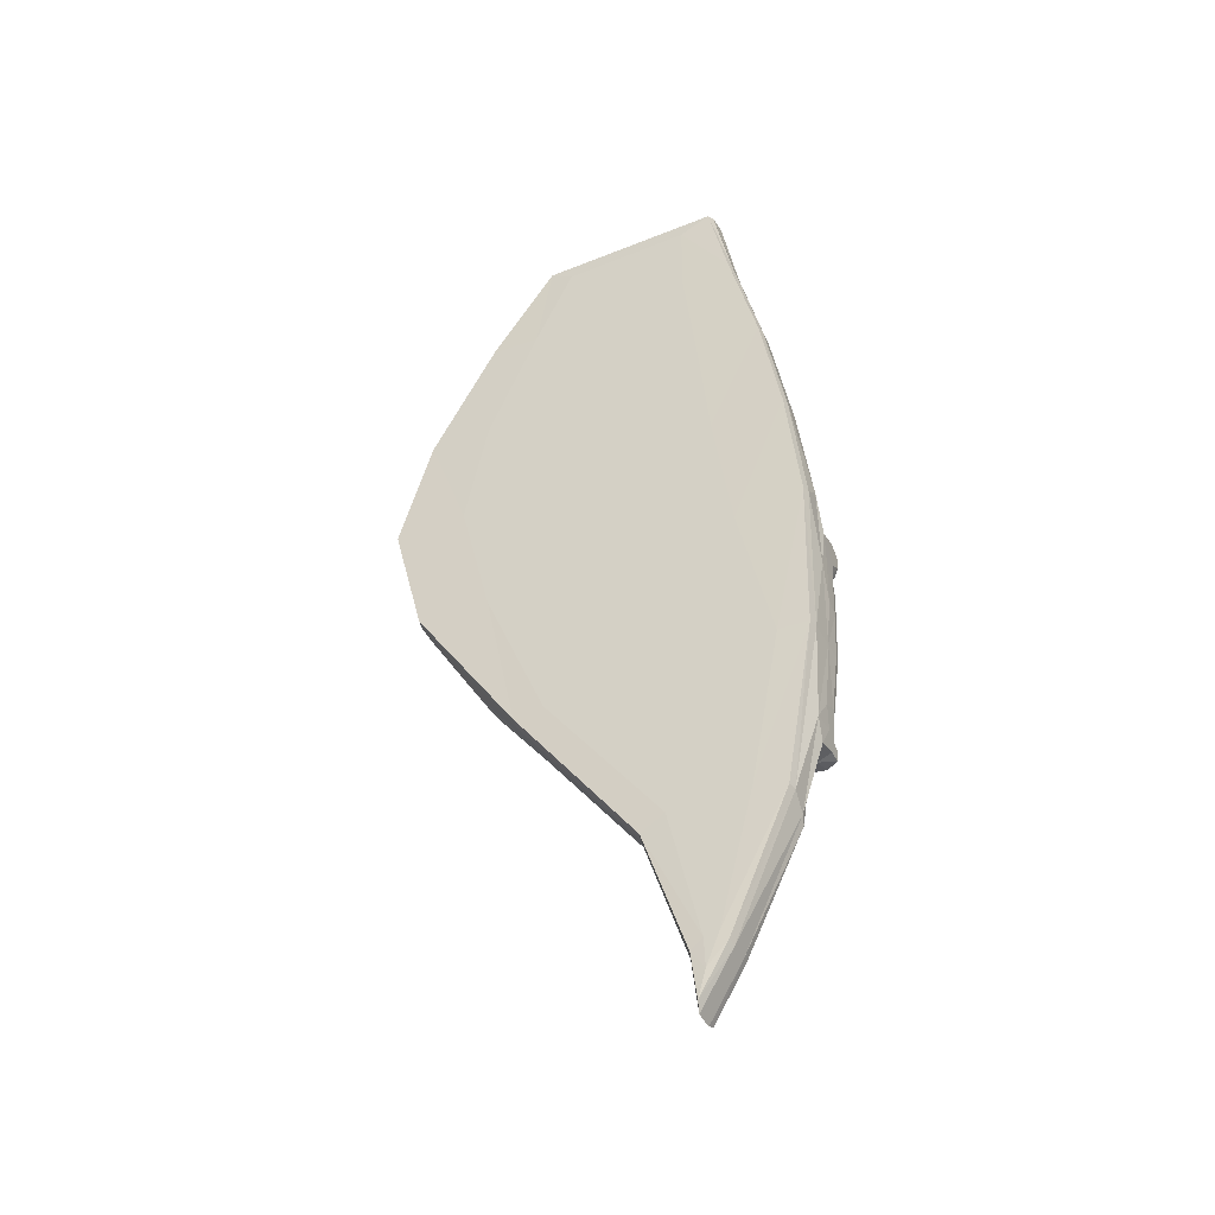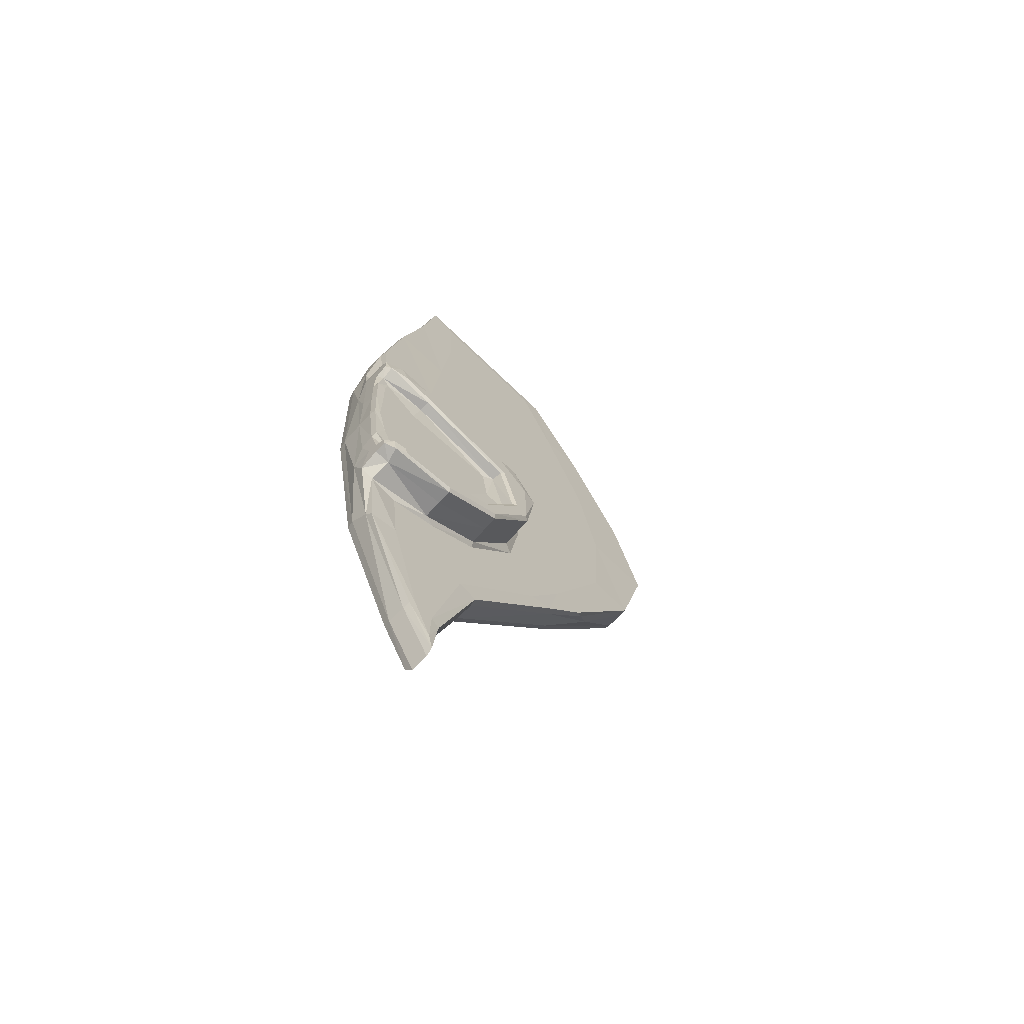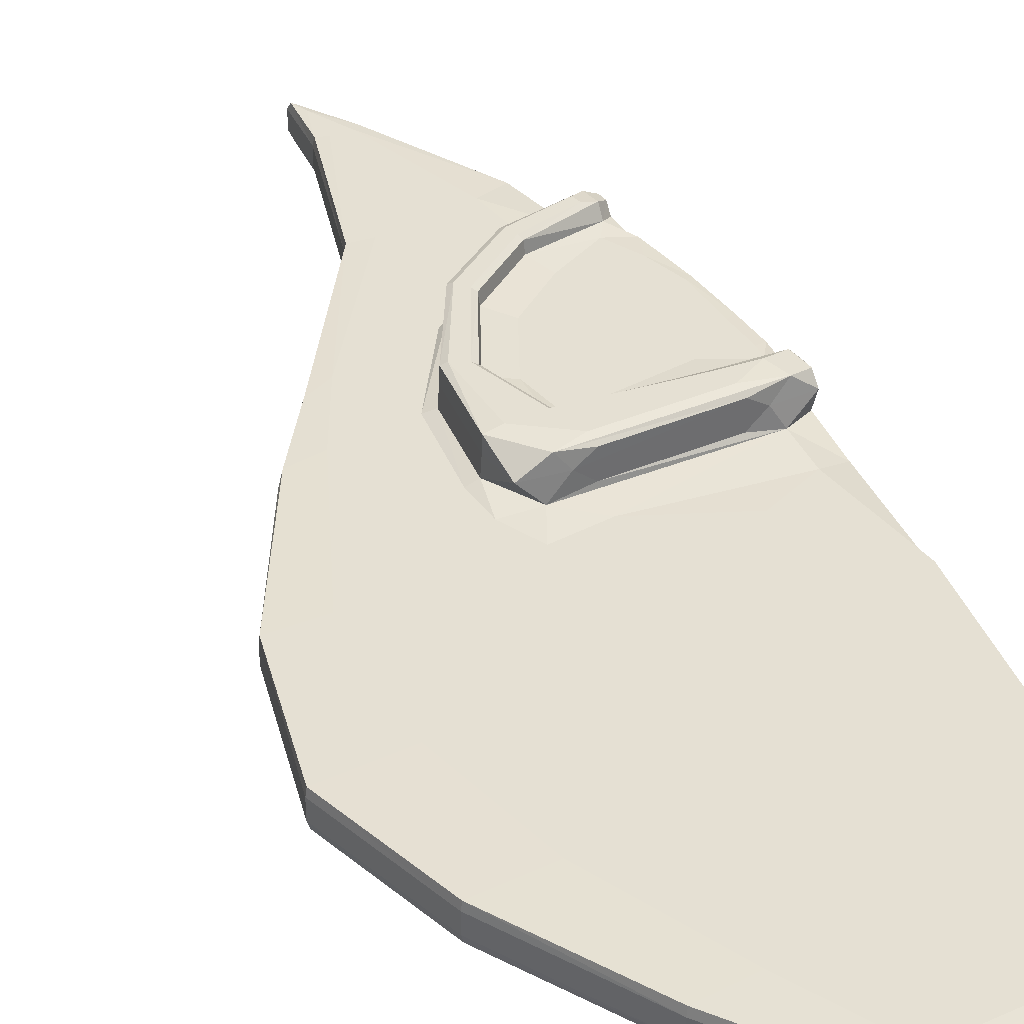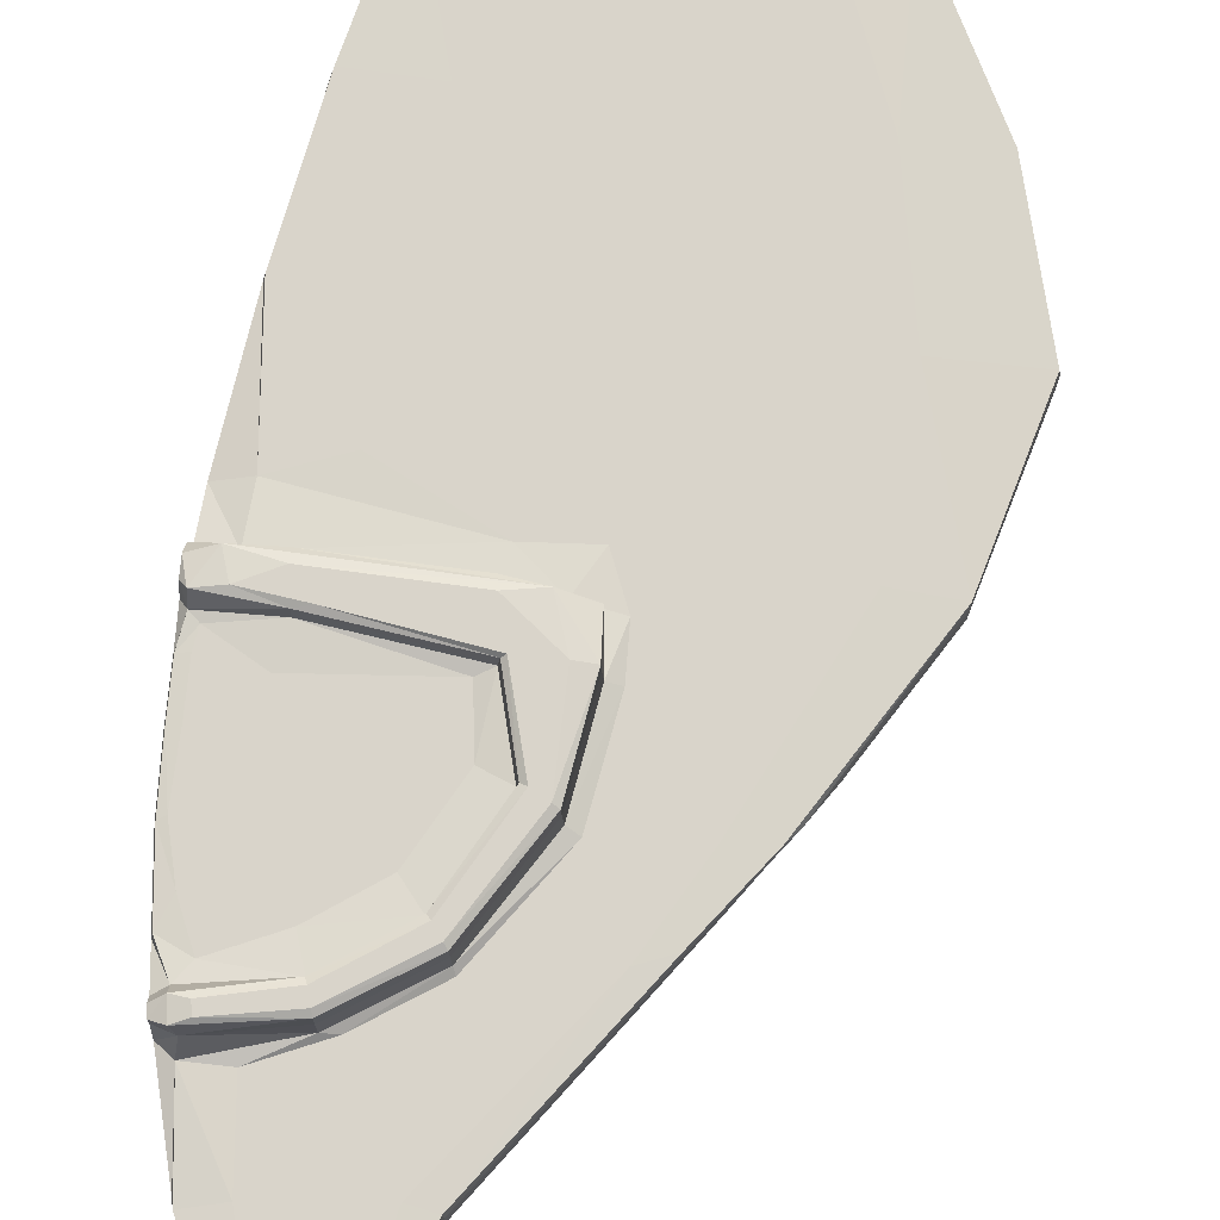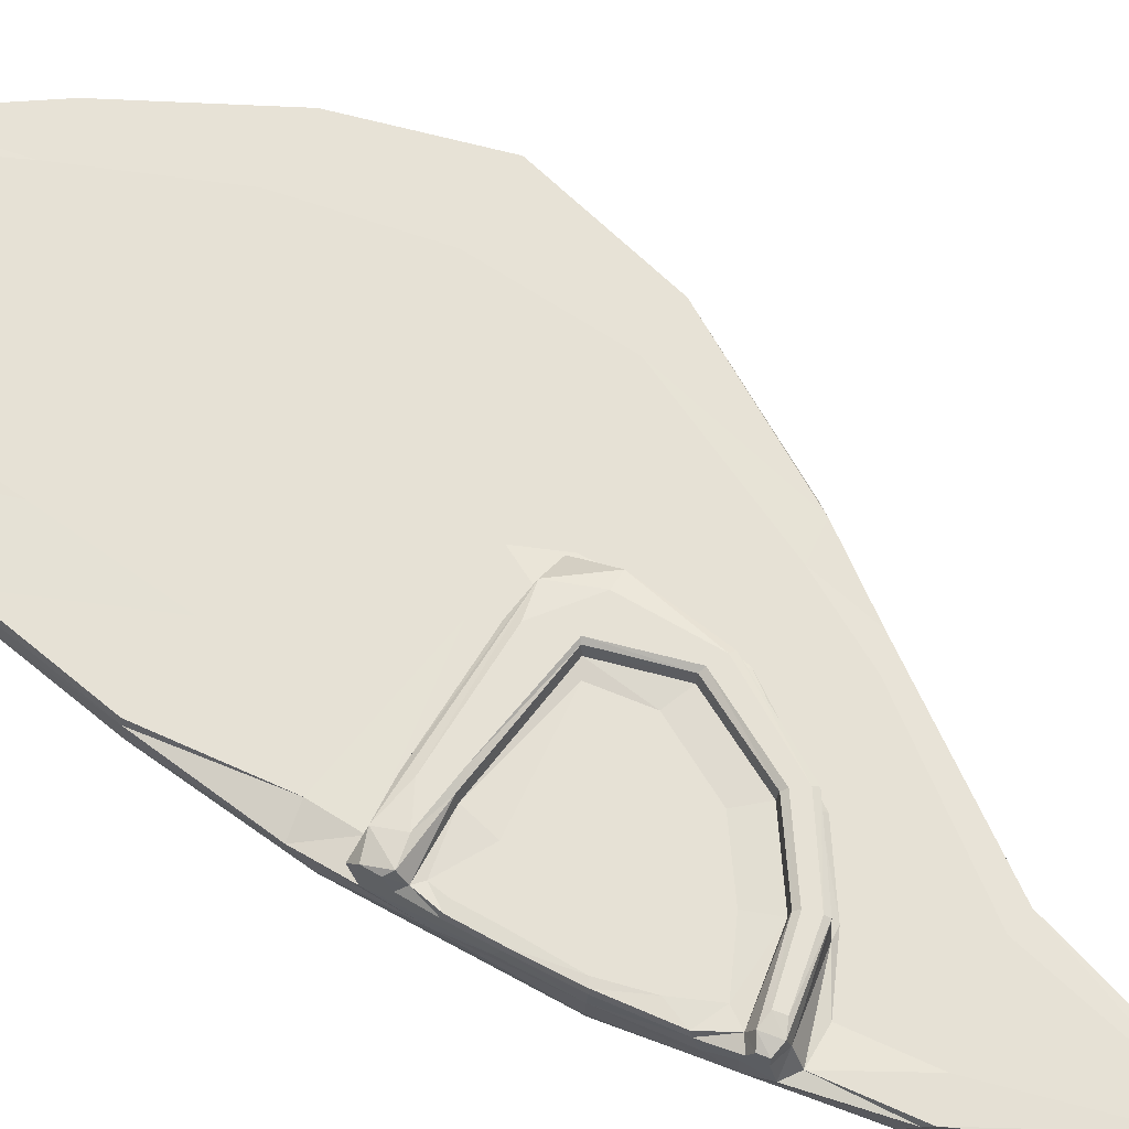
<metadata>
{"format":"obj","ext":"obj","renderer":"f3d","projection":"perspective","resolution":1024,"background":"white","views":[{"elev":-45.1,"azim":25.6,"up":"+Z"},{"elev":-69.6,"azim":135.8,"up":"+Z"},{"elev":38.2,"azim":-28.8,"up":"+Y"},{"elev":74.8,"azim":-173.1,"up":"+Y"},{"elev":64.2,"azim":120.8,"up":"+Y"}]}
</metadata>
<code>
v -0.6528 0.1209 -0.6714
v -0.9333 0.1237 0.1314
v -1.983 0.1237 -0.02324
v -1.055 0.1237 1.387
v -1.042 0.1237 1.715
v -1.564 0.1237 1.719
v -1.011 0.1237 0.926
v -1.909 0.1207 1.396
v -1.093 0.1237 -1.971
v -0.7779 0.0954 -1.369
v -1.29 0.1207 -1.343
v -1.584 0.1237 -0.8313
v -0.9681 0.1237 0.4663
v -2.161 0.1207 0.9214
v -1.097 0.1237 -1.825
v -2.289 0.1207 0.4625
v -1.998 -0.006524 0.4611
v -1.081 -0.006524 -1.806
v -2.165 0.02416 0.923
v -0.695 -0.003529 0.471
v -1.753 0.02521 -0.6875
v -1.195 -0.006524 -1.287
v -0.8956 -0.006524 -1.276
v -1.077 -0.006524 -1.918
v -1.914 0.02416 1.399
v -0.7681 -0.003529 0.9307
v -1.654 0.02416 1.774
v -1.064 -0.006524 1.695
v -0.8729 -0.003529 1.391
v -2.161 0.02521 -0.04292
v -0.9068 -0.006524 -0.06303
v -0.7812 -0.006524 -0.6622
v -0.7029 0.125 -1.08
v -1.443 0.1237 -0.003718
v -0.6314 0.1254 -0.1478
v -1.503 0.1237 -0.1435
v -1.509 0.1237 -0.2849
v -0.6341 0.1346 -0.2508
v -1.056 0.1237 -1.027
v -1.883 0.1039 -0.5169
v -1.257 0.1237 -0.8902
v -1.463 0.1237 -0.5914
v -0.6396 0.1361 -0.4569
v -0.6365 0.1361 -0.3403
v -0.6803 0.1339 -0.9179
v -0.6775 0.1868 -0.8978
v -0.6505 0.186 -0.6768
v -0.6837 0.2128 -0.2811
v -0.632 0.2018 -0.148
v -1.464 0.2083 -0.2824
v -1.308 0.2083 -0.1249
v -1.423 0.2083 -0.5735
v -0.6749 0.2128 -0.3387
v -0.8321 0.2128 -0.362
v -0.7003 0.2026 -1.061
v -1.01 0.2083 -1.027
v -1.246 0.2083 -0.8693
v -0.6779 0.2128 -0.4683
v -0.6932 0.2065 -1.01
v -0.9821 0.2231 -0.9422
v -1.189 0.2231 -0.7978
v -1.33 0.2231 -0.5304
v -1.22 0.2128 -0.3237
v -0.6338 0.2464 -0.2072
v -0.6326 0.2487 -0.1551
v -1.402 0.2746 -0.2829
v -1.241 0.2538 -0.1241
v -1.403 0.2746 -0.5642
v -0.905 0.2746 -0.2323
v -1.282 0.2746 -0.2854
v -0.7004 0.2487 -1.062
v -1.005 0.2746 -1.008
v -0.9842 0.2643 -0.9481
v -1.233 0.2746 -0.8538
v -1.194 0.2643 -0.802
v -1.336 0.2643 -0.5312
v -0.6959 0.2464 -1.03
v -0.9969 0.09299 -1.848
v -0.996 0.02416 -1.846
v -1.636 -0.006524 -0.6617
v -1.874 -0.006524 -0.06018
v -1.711 -0.006524 1.373
v -1.558 -0.006524 1.7
v -1.908 -0.006524 0.9096
v -0.8384 0.1513 -0.1196
v -0.6394 0.09661 0.03735
v -0.8661 0.09299 1.395
v -0.9286 0.09299 1.766
v -1.653 0.09299 1.775
v -0.7646 0.09299 0.9332
v -1.024 0.1237 -1.821
v -0.8954 0.1237 -1.365
v -0.689 0.09299 0.4731
v -1.138 0.09299 -1.849
v -1.116 0.09299 -2.051
v -2.161 0.09404 -0.04249
v -2.293 0.09299 0.4626
v -2.165 0.09299 0.923
v -1.294 0.09299 -1.344
v -1.705 0.09404 -0.7623
v -1.914 0.09299 1.399
v -1.726 0.1237 -0.5722
v -1.138 0.02416 -1.849
v -1.294 0.02416 -1.344
v -2.293 0.02416 0.4626
v -0.6401 0.02778 -0.02262
v -0.6871 0.02416 0.4725
v -1.116 0.02416 -2.05
v -0.7611 0.02416 0.9326
v -0.7713 0.02657 -1.323
v -0.6576 0.03119 -0.6644
v -1.028 -0.006524 -1.797
v -0.8644 0.02416 1.394
v -0.934 0.02416 1.763
v -0.8691 0.1237 -1.112
v -0.7724 0.2083 -0.1186
v -0.7143 0.2128 -0.8076
v -0.6763 0.2128 -0.6614
v -0.6368 0.186 -0.3432
v -0.6341 0.197 -0.2328
v -0.7867 0.2746 -1.052
v -0.7576 0.2073 -1.079
v -0.6405 0.186 -0.4838
v -0.7694 0.2128 -0.9304
v -0.7802 0.2746 -1.017
v -0.7351 0.2746 -0.2131
v -0.8391 0.2538 -0.1193
v -1.255 0.1237 -0.02021
v -0.7383 0.1215 0.05387
v -0.8715 0.1207 1.393
v -0.9315 0.1207 1.762
v -1.649 0.1207 1.77
v -0.7703 0.1207 0.9327
v -0.9994 0.1207 -1.843
v -0.7858 0.1207 -1.394
v -0.6942 0.1207 0.4735
v -1.133 0.1207 -1.845
v -1.112 0.1207 -2.035
v -2.162 0.1207 -0.03333
v -2.011 0.1237 0.4582
v -1.92 0.1237 0.9164
v -1.212 0.1237 -1.328
v -1.682 0.1207 -0.7897
v -1.724 0.1237 1.385
v -1.85 0.1207 -0.5592
v -0.75 0.1326 -1.115
v -1.241 0.1513 -0.1242
v -1.468 0.1385 -0.2824
v -1.427 0.1385 -0.5749
v -1.013 0.1385 -1.031
v -1.25 0.1385 -0.8723
v -1.751 -0.003529 -0.6755
v -2.158 -0.003529 -0.03249
v -1.904 -0.003529 1.393
v -1.649 -0.003529 1.765
v -2.157 -0.003529 0.9199
v -1.128 -0.003529 -1.841
v -1.286 -0.003529 -1.341
v -2.284 -0.003529 0.4624
v -0.6484 -0.003529 -0.02478
v -0.9774 -0.006524 0.4646
v -1.107 -0.003529 -2.02
v -1.019 -0.006524 0.9205
v -0.7796 -0.003529 -1.321
v -0.6662 -0.003529 -0.6655
v -1 -0.003529 -1.835
v -1.066 -0.006524 1.378
v -0.9456 -0.003529 1.754
v -1.379 0.1325 -0.1244
v -0.7294 0.1336 -0.1045
v -0.633 0.2073 -0.1201
v -1.248 0.2746 -0.1635
v -1.451 0.2083 -0.1468
v -0.8435 0.2746 -0.1582
v -0.6535 0.265 -0.2276
v -0.7077 0.2669 -0.1312
v -1.462 0.2643 -0.2827
v -1.352 0.2662 -0.1412
v -1.421 0.2643 -0.5729
v -0.8571 0.2643 -0.2443
v -1.269 0.2643 -0.2929
v -0.7423 0.2654 -1.071
v -1.01 0.2643 -1.025
v -1.245 0.2643 -0.8679
v -0.7323 0.265 -1.01
v -0.9915 0.2746 -0.9649
v -1.206 0.2746 -0.8159
v -1.354 0.2746 -0.5384
v -0.6811 0.2098 -0.8911
v -0.6549 0.2098 -0.6764
v -0.6414 0.2098 -0.3453
v -0.6555 0.2181 -0.2574
v -0.8563 0.2231 -0.2507
v -1.264 0.2231 -0.298
v -0.645 0.2098 -0.4836
v -0.7303 0.2181 -0.9863
v -0.9493 0.2128 -0.8465
v -1.126 0.2128 -0.7195
v -1.244 0.2128 -0.4954
v -0.695 0.08255 -1.001
v -1.465 0.1237 0.2004
v -1.95 0.06822 -0.4076
v -0.6366 0.09333 -0.3138
v -1.25 0.1237 -0.9614
v -1.208 -0.006524 -0.6617
v -1.635 0.1237 -0.265
v -0.6915 0.1669 -0.9981
v -1.059 0.2746 -0.2072
f 101 27 25
f 107 86 106
f 68 187 188
f 2 136 13
f 12 11 142
f 7 130 4
f 140 139 3
f 203 111 106
f 108 94 103
f 32 160 165
f 87 114 88
f 51 169 173
f 144 132 8
f 202 100 40
f 80 158 152
f 177 52 179
f 79 10 78
f 1 111 203
f 46 1 47
f 121 183 182
f 125 182 185
f 91 135 92
f 28 29 167
f 207 55 33
f 24 157 18
f 72 184 183
f 104 94 99
f 116 170 85
f 174 178 172
f 48 193 54
f 48 191 192
f 36 148 169
f 161 26 20
f 13 133 7
f 86 203 106
f 96 202 40
f 54 63 199
f 205 31 32
f 96 105 30
f 30 202 96
f 173 148 50
f 126 176 174
f 199 194 62
f 167 83 28
f 163 82 167
f 81 161 31
f 84 154 82
f 161 84 163
f 142 204 12
f 201 2 13
f 34 3 206
f 141 13 7
f 197 117 54
f 6 4 5
f 144 7 4
f 2 128 129
f 201 34 2
f 203 86 35
f 120 35 49
f 208 70 69
f 46 207 45
f 204 102 12
f 102 42 206
f 92 15 91
f 200 207 33
f 170 128 169
f 203 44 43
f 184 52 57
f 150 122 56
f 204 41 42
f 70 76 181
f 187 73 75
f 22 112 18
f 42 151 149
f 37 149 148
f 117 190 118
f 43 119 123
f 24 166 162
f 104 100 21
f 57 150 56
f 183 122 182
f 148 52 50
f 204 115 39
f 122 33 55
f 149 57 52
f 64 49 65
f 55 207 59
f 127 51 67
f 98 105 97
f 34 206 36
f 69 181 180
f 70 208 66
f 194 76 62
f 51 178 67
f 53 48 54
f 58 191 53
f 81 152 153
f 58 53 54
f 118 54 117
f 66 178 177
f 57 183 184
f 31 20 160
f 66 188 70
f 39 151 41
f 18 158 22
f 203 38 44
f 74 179 184
f 68 177 179
f 207 46 59
f 77 55 59
f 205 81 31
f 77 196 185
f 118 195 58
f 186 74 72
f 186 121 125
f 141 8 14
f 177 173 50
f 3 145 102
f 15 11 137
f 54 199 198
f 17 156 84
f 54 198 197
f 119 38 120
f 204 92 115
f 22 205 23
f 126 180 175
f 125 73 186
f 196 73 185
f 38 203 35
f 124 60 196
f 82 155 83
f 60 75 73
f 192 64 175
f 192 180 193
f 201 140 3
f 92 204 142
f 63 193 194
f 194 180 181
f 36 206 37
f 198 62 61
f 62 75 61
f 115 150 39
f 116 176 171
f 122 71 182
f 9 134 91
f 9 137 138
f 5 130 131
f 152 30 153
f 28 155 168
f 155 25 27
f 170 147 85
f 156 25 154
f 34 169 128
f 131 87 88
f 132 88 89
f 86 170 35
f 133 87 130
f 135 78 10
f 45 200 1
f 81 205 80
f 205 22 80
f 136 90 133
f 138 94 95
f 206 3 102
f 15 9 91
f 129 93 136
f 139 97 96
f 16 98 97
f 143 99 11
f 137 99 94
f 14 101 98
f 132 101 8
f 112 164 166
f 139 40 145
f 157 104 158
f 158 21 152
f 159 19 156
f 205 32 23
f 153 105 159
f 140 201 13
f 112 24 18
f 20 106 160
f 162 103 157
f 26 107 20
f 165 110 164
f 166 110 79
f 29 109 26
f 168 27 114
f 168 113 29
f 160 111 165
f 1 123 47
f 204 39 41
f 146 10 33
f 171 35 170
f 147 116 85
f 102 143 12
f 145 100 143
f 189 47 190
f 192 119 120
f 188 75 76
f 114 89 88
f 190 123 195
f 101 19 98
f 191 123 119
f 197 61 60
f 196 46 189
f 1 203 43
f 208 172 66
f 175 65 176
f 185 71 77
f 171 65 49
f 140 14 16
f 138 78 134
f 162 79 108
f 208 174 172
f 113 90 109
f 178 127 67
f 174 208 126
f 124 189 117
f 78 108 79
f 92 146 115
f 110 200 10
f 126 208 69
f 109 93 107
f 202 30 21
f 17 153 159
f 200 110 111
f 23 165 164
f 200 33 10
f 5 132 6
f 163 29 26
f 202 21 100
f 206 42 37
f 101 89 27
f 107 93 86
f 68 74 187
f 2 129 136
f 12 143 11
f 7 133 130
f 140 16 139
f 108 95 94
f 32 31 160
f 87 113 114
f 51 147 169
f 144 6 132
f 80 22 158
f 177 50 52
f 79 110 10
f 1 200 111
f 46 45 1
f 121 72 183
f 125 121 182
f 91 134 135
f 28 168 29
f 24 162 157
f 72 74 184
f 104 103 94
f 116 171 170
f 174 176 178
f 48 192 193
f 48 53 191
f 36 37 148
f 161 163 26
f 13 136 133
f 96 97 105
f 173 169 148
f 126 175 176
f 199 63 194
f 167 82 83
f 163 84 82
f 81 17 161
f 84 156 154
f 161 17 84
f 34 201 3
f 141 140 13
f 197 124 117
f 6 144 4
f 144 141 7
f 2 34 128
f 120 38 35
f 102 204 42
f 92 142 15
f 200 45 207
f 170 129 128
f 184 179 52
f 150 146 122
f 70 188 76
f 187 186 73
f 22 23 112
f 42 41 151
f 37 42 149
f 117 189 190
f 43 44 119
f 24 112 166
f 104 99 100
f 57 151 150
f 183 56 122
f 148 149 52
f 122 146 33
f 149 151 57
f 64 120 49
f 127 116 51
f 98 19 105
f 69 70 181
f 194 181 76
f 51 173 178
f 58 195 191
f 81 80 152
f 118 58 54
f 66 172 178
f 57 56 183
f 31 161 20
f 66 68 188
f 39 150 151
f 18 157 158
f 74 68 179
f 68 66 177
f 77 71 55
f 77 59 196
f 118 190 195
f 186 187 74
f 186 72 121
f 141 144 8
f 177 178 173
f 3 139 145
f 15 142 11
f 17 159 156
f 119 44 38
f 126 69 180
f 125 185 73
f 196 60 73
f 124 197 60
f 82 154 155
f 60 61 75
f 192 120 64
f 192 175 180
f 63 54 193
f 194 193 180
f 198 199 62
f 62 76 75
f 115 146 150
f 116 127 176
f 122 55 71
f 9 138 134
f 9 15 137
f 5 4 130
f 152 21 30
f 28 83 155
f 155 154 25
f 170 169 147
f 156 19 25
f 34 36 169
f 131 130 87
f 132 131 88
f 86 129 170
f 133 90 87
f 135 134 78
f 136 93 90
f 138 137 94
f 129 86 93
f 139 16 97
f 16 14 98
f 143 100 99
f 137 11 99
f 14 8 101
f 132 89 101
f 112 23 164
f 139 96 40
f 157 103 104
f 158 104 21
f 159 105 19
f 153 30 105
f 20 107 106
f 162 108 103
f 26 109 107
f 165 111 110
f 166 164 110
f 29 113 109
f 168 155 27
f 168 114 113
f 160 106 111
f 1 43 123
f 146 135 10
f 171 49 35
f 147 51 116
f 102 145 143
f 145 40 100
f 189 46 47
f 192 191 119
f 188 187 75
f 114 27 89
f 190 47 123
f 101 25 19
f 191 195 123
f 197 198 61
f 196 59 46
f 175 64 65
f 185 182 71
f 171 176 65
f 140 141 14
f 138 95 78
f 162 166 79
f 113 87 90
f 178 176 127
f 124 196 189
f 78 95 108
f 92 135 146
f 109 90 93
f 17 81 153
f 23 32 165
f 5 131 132
f 163 167 29

</code>
